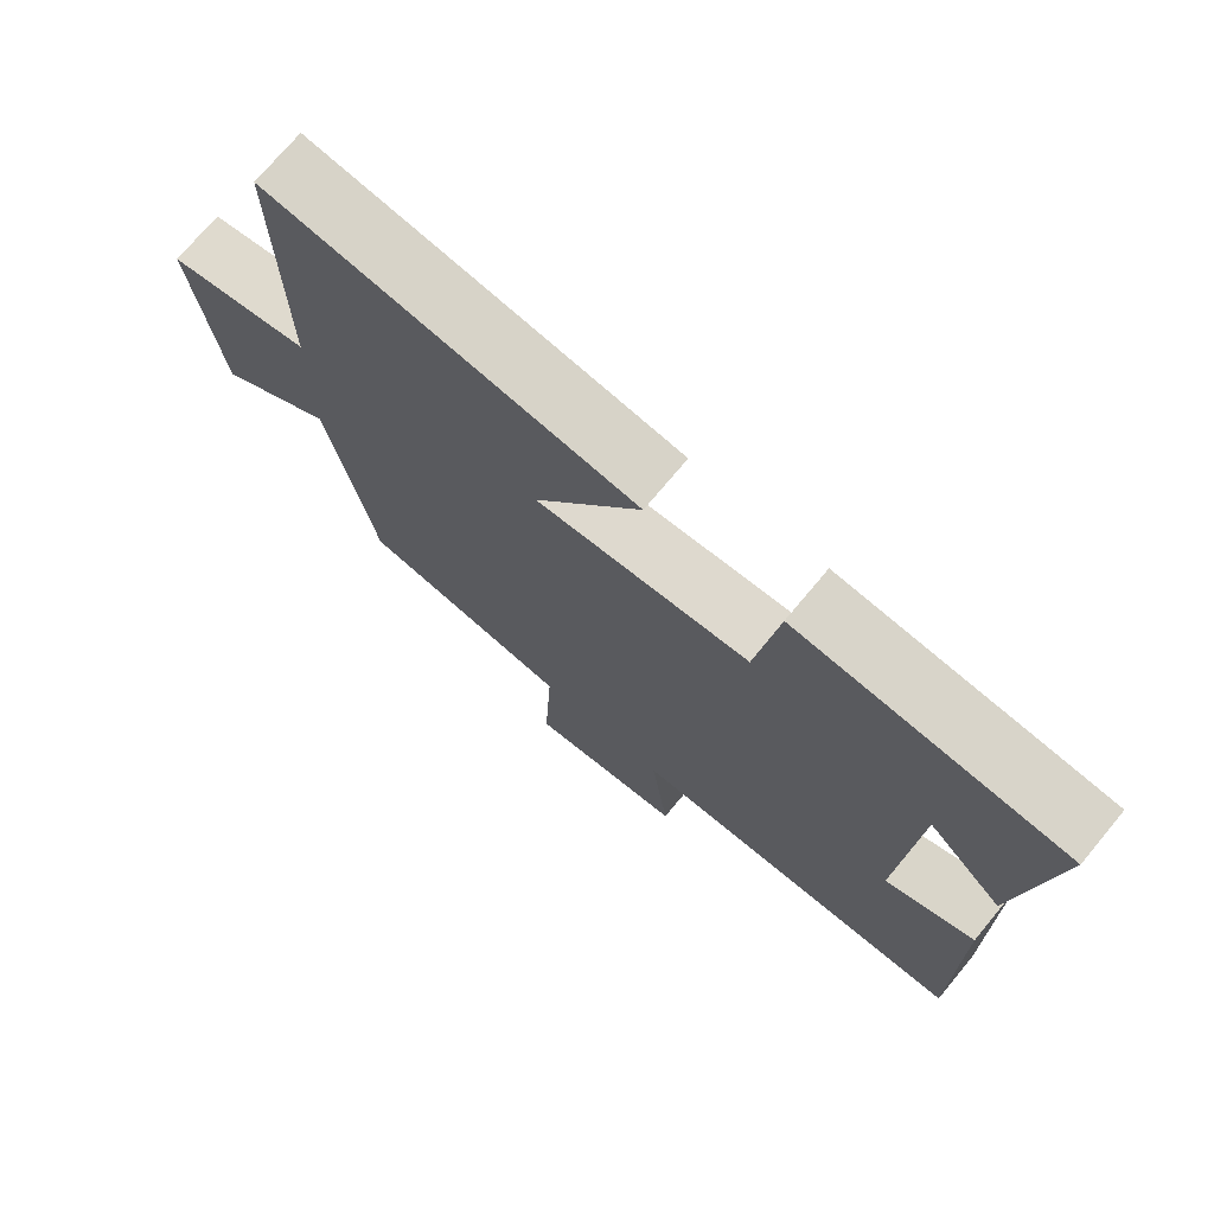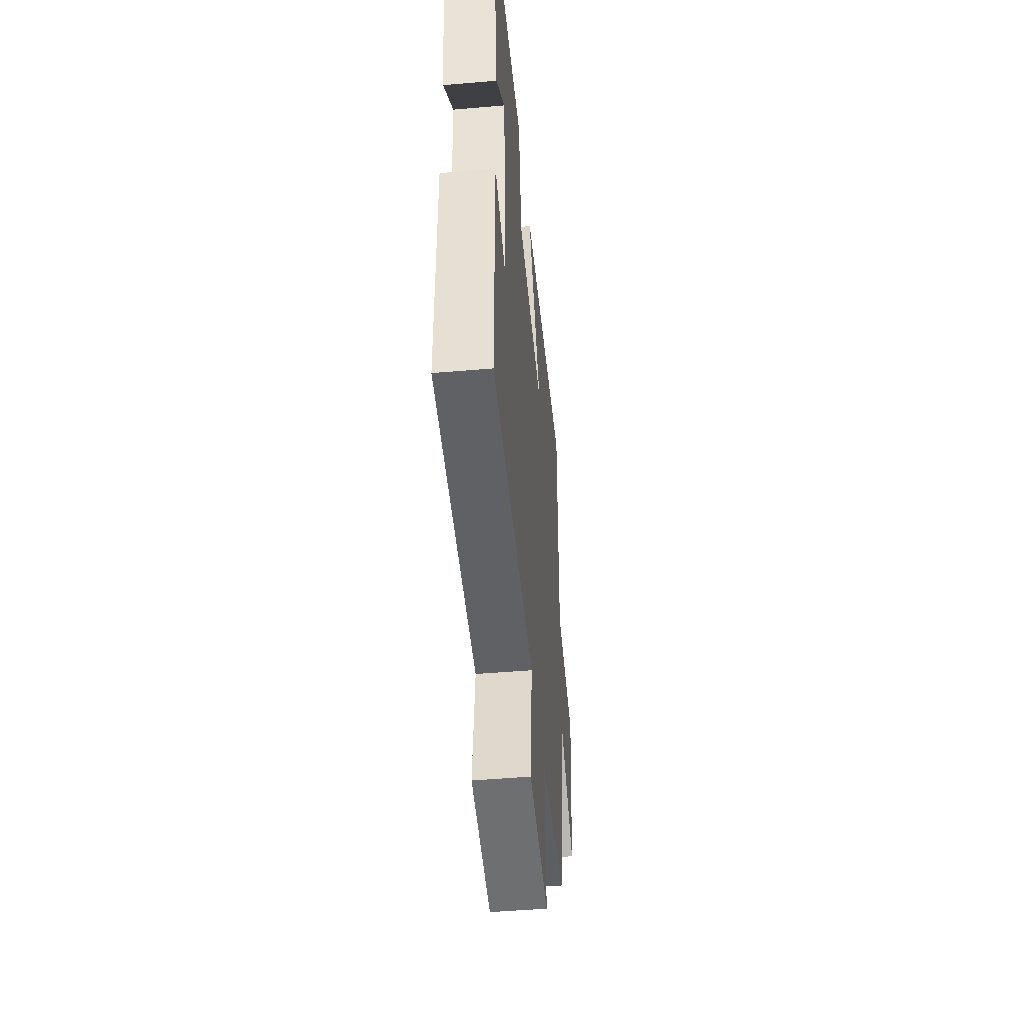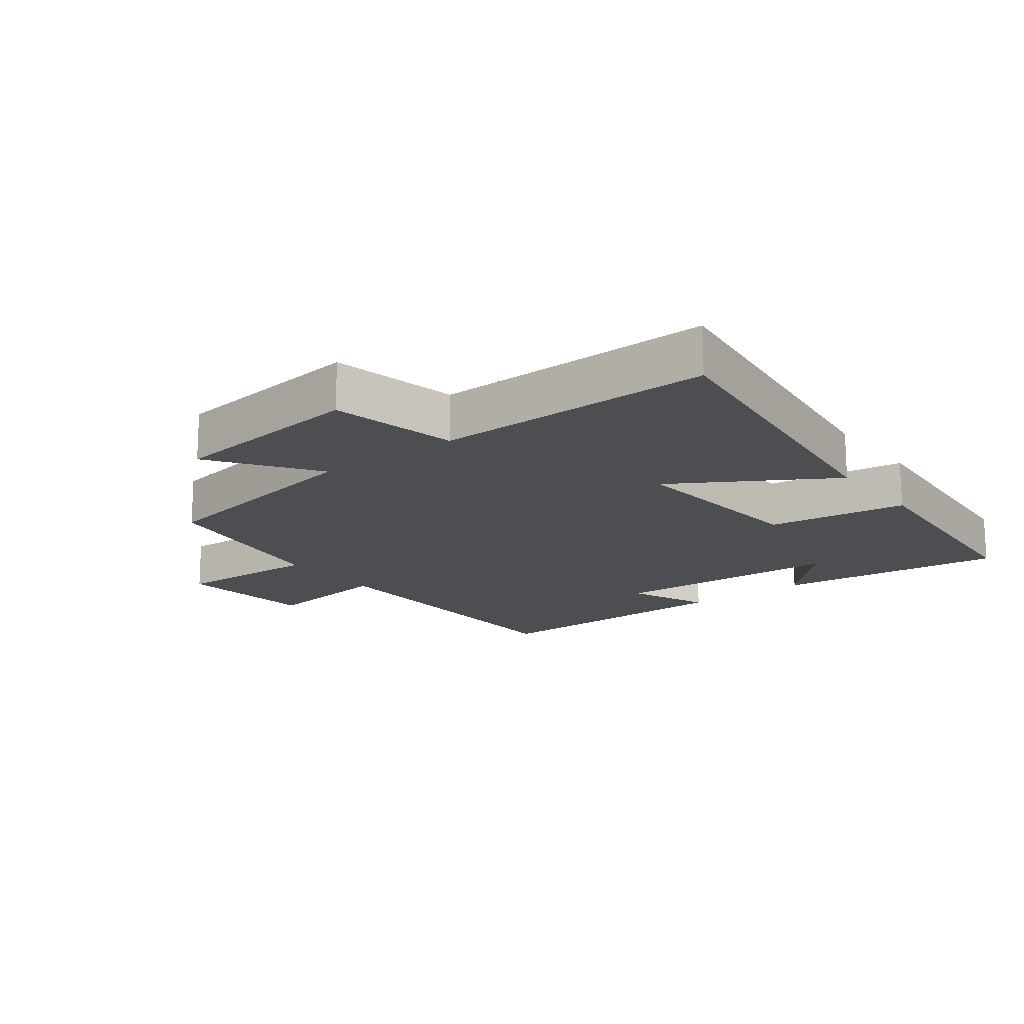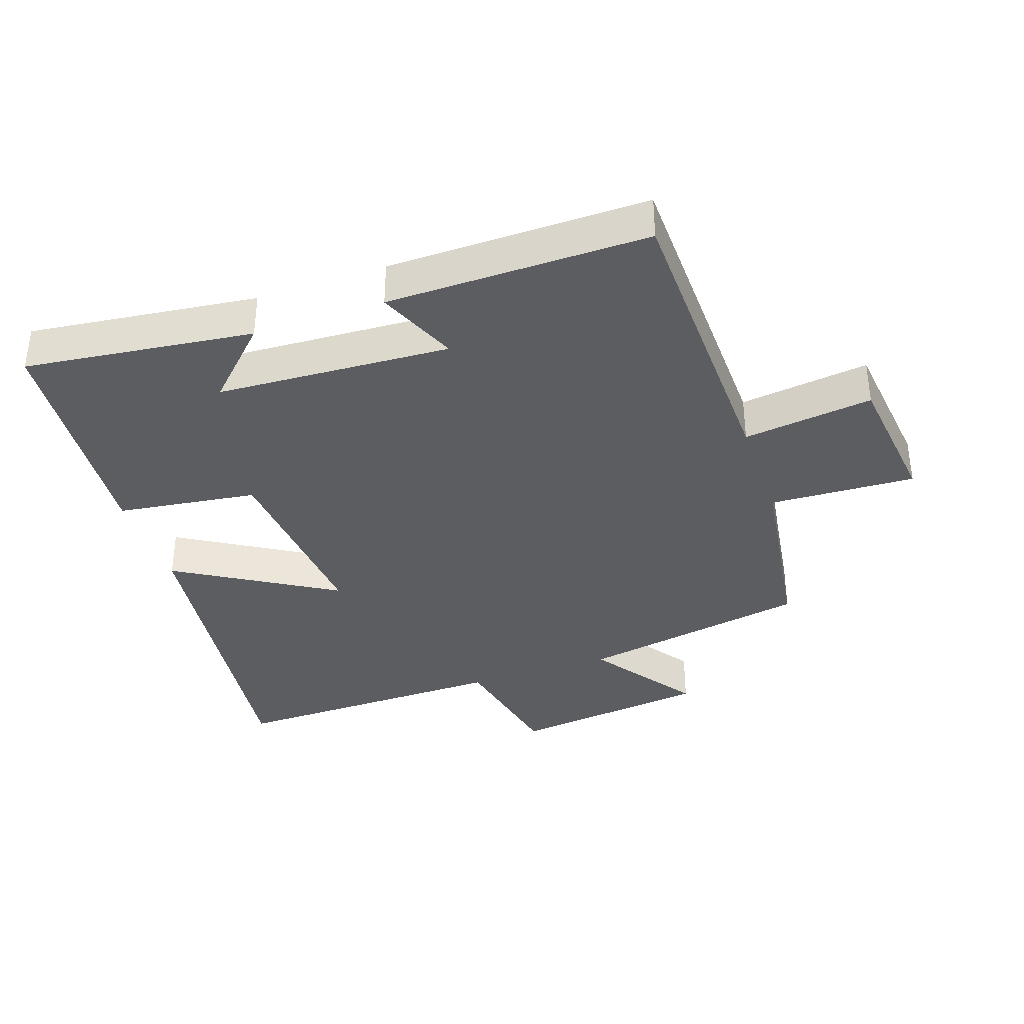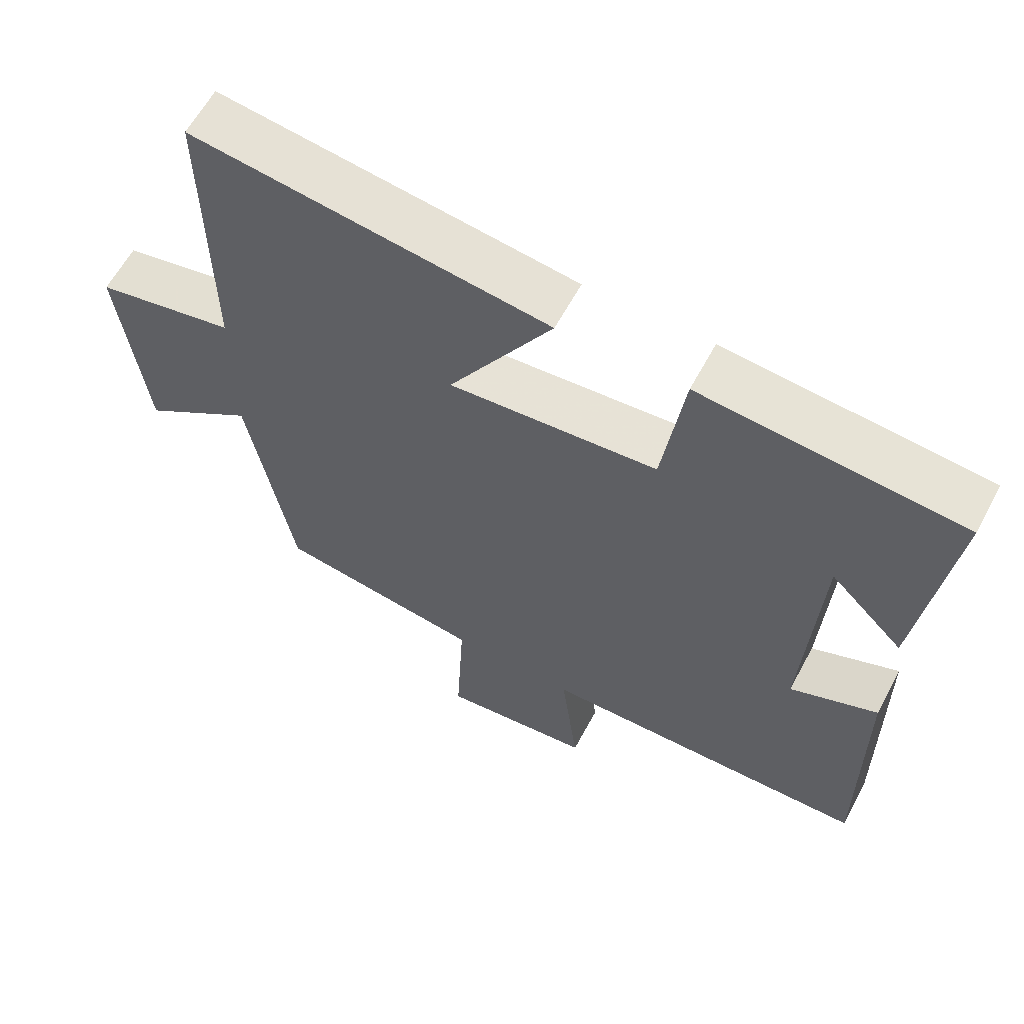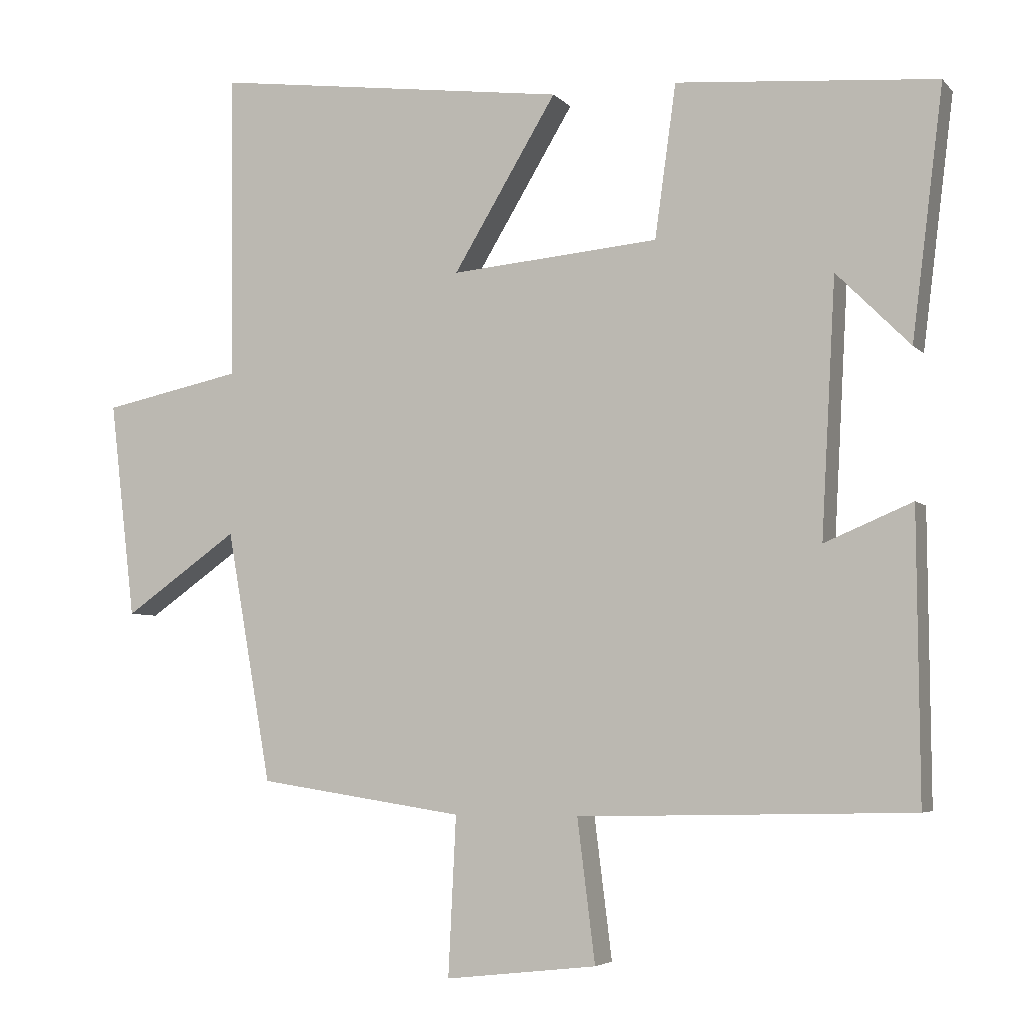
<metadata>
{"format":"obj","ext":"obj","renderer":"f3d","projection":"perspective","resolution":1024,"background":"white","views":[{"elev":73.2,"azim":39.8,"up":"+Z"},{"elev":-48.3,"azim":95.5,"up":"+Z"},{"elev":-16.9,"azim":-52.5,"up":"+Y"},{"elev":-36.8,"azim":109.1,"up":"+Y"},{"elev":61.6,"azim":28.2,"up":"+Z"},{"elev":-4.9,"azim":21.2,"up":"+Z"}]}
</metadata>
<code>
v -0.437 0.07 -0.456
v -0.5 0.07 -0.101
v -0.661 0.07 -0.214
v -0.697 0.07 0.092
v -0.5 0.07 0.133
v -0.504 0.07 0.565
v -0.001 0.07 0.5
v -0.147 0.07 0.258
v 0.147 0.07 0.284
v 0.177 0.07 0.5
v 0.544 0.07 0.47
v 0.5 0.07 0.118
v 0.396 0.07 0.222
v 0.376 0.07 -0.138
v 0.5 0.07 -0.086
v 0.503 0.07 -0.489
v 0.032 0.07 -0.5
v 0.057 0.07 -0.7
v -0.157 0.07 -0.724
v -0.146 0.07 -0.5
v -0.437 0 -0.456
v -0.5 0 -0.101
v -0.661 0 -0.214
v -0.697 0 0.092
v -0.5 0 0.133
v -0.504 0 0.565
v -0.001 0 0.5
v -0.147 0 0.258
v 0.147 0 0.284
v 0.177 0 0.5
v 0.544 0 0.47
v 0.5 0 0.118
v 0.396 0 0.222
v 0.376 0 -0.138
v 0.5 0 -0.086
v 0.503 0 -0.489
v 0.032 0 -0.5
v 0.057 0 -0.7
v -0.157 0 -0.724
v -0.146 0 -0.5
f 17 18 19 20
f 16 17 20
f 15 16 20
f 14 15 20
f 20 1 2
f 14 20 2
f 13 14 2
f 10 11 12 13
f 9 10 13
f 8 9 13 2
f 5 6 7 8
f 5 8 2 3
f 3 4 5
f 40 39 38 37
f 40 37 36
f 40 36 35
f 40 35 34
f 22 21 40
f 22 40 34
f 22 34 33
f 33 32 31 30
f 33 30 29
f 22 33 29 28
f 28 27 26 25
f 23 22 28 25
f 25 24 23
f 1 21 22 2
f 2 22 23 3
f 3 23 24 4
f 4 24 25 5
f 5 25 26 6
f 6 26 27 7
f 7 27 28 8
f 8 28 29 9
f 9 29 30 10
f 10 30 31 11
f 11 31 32 12
f 12 32 33 13
f 13 33 34 14
f 14 34 35 15
f 15 35 36 16
f 16 36 37 17
f 17 37 38 18
f 18 38 39 19
f 19 39 40 20
f 20 40 21 1

</code>
